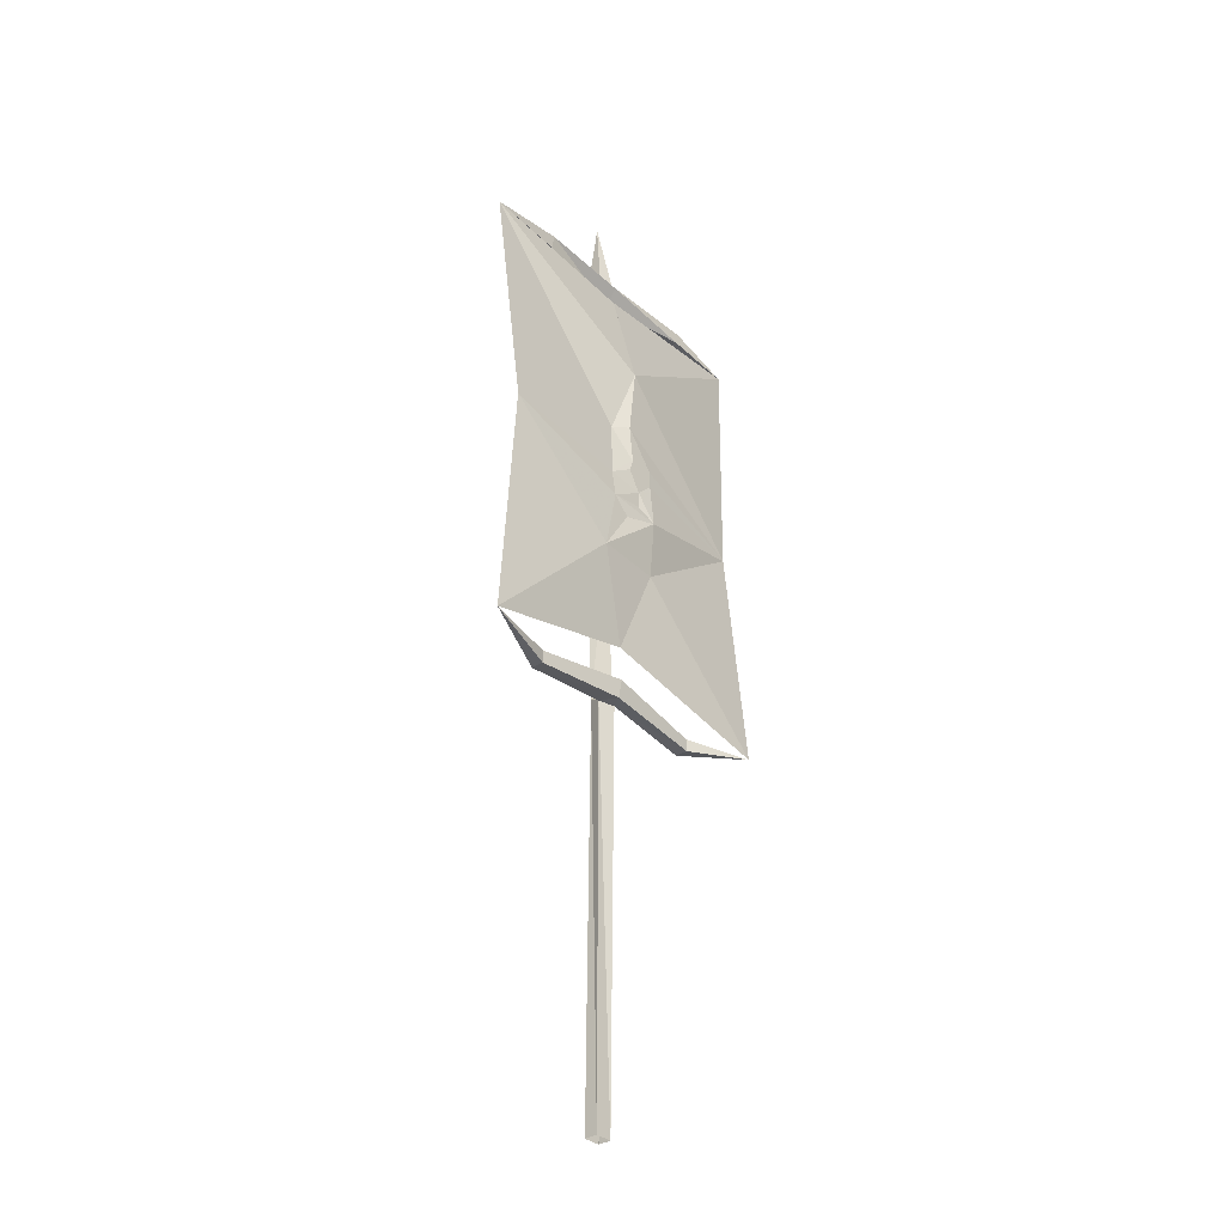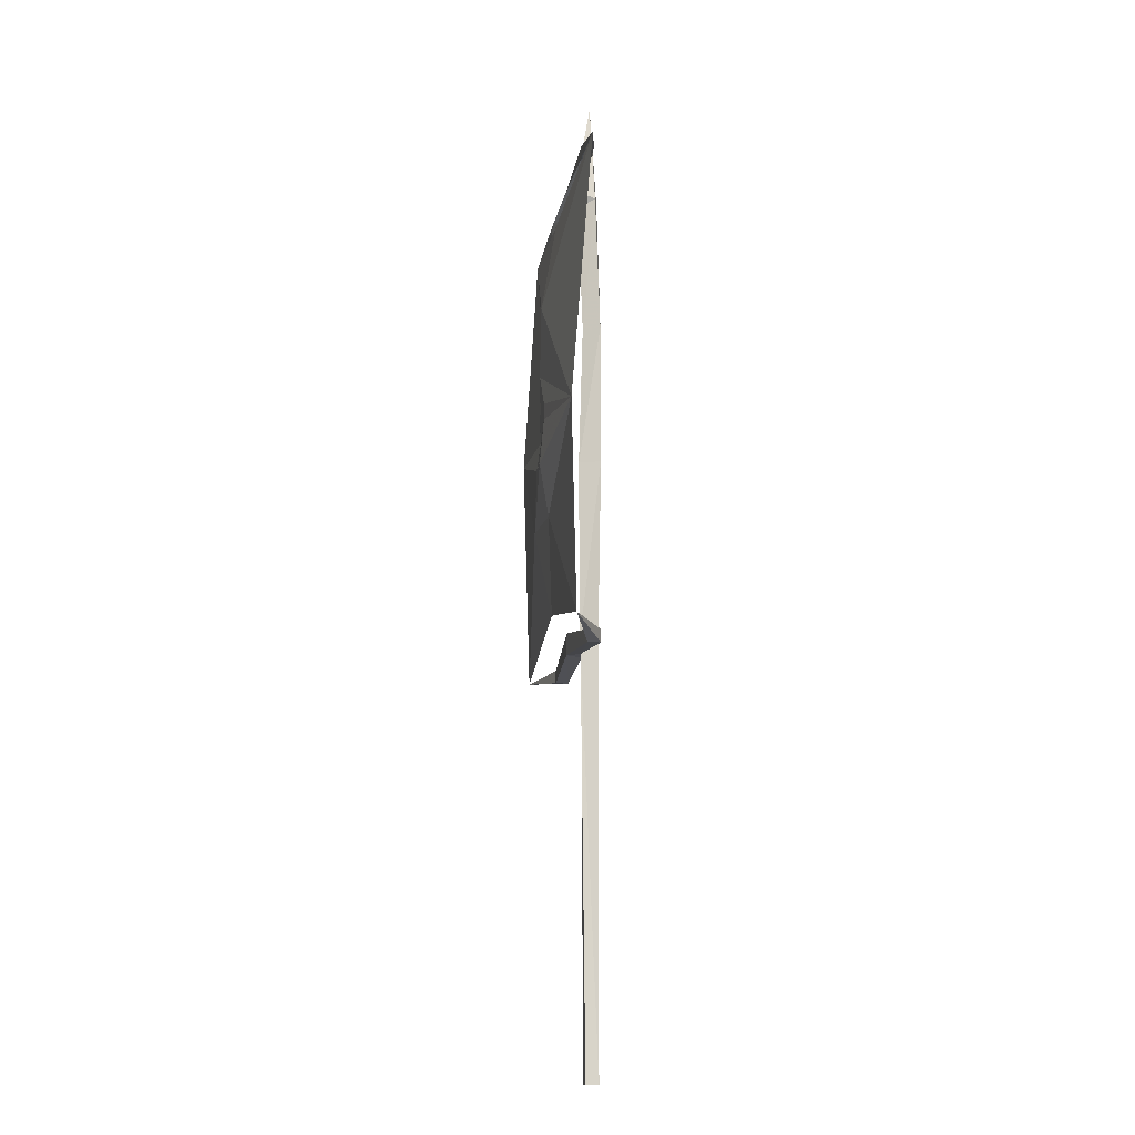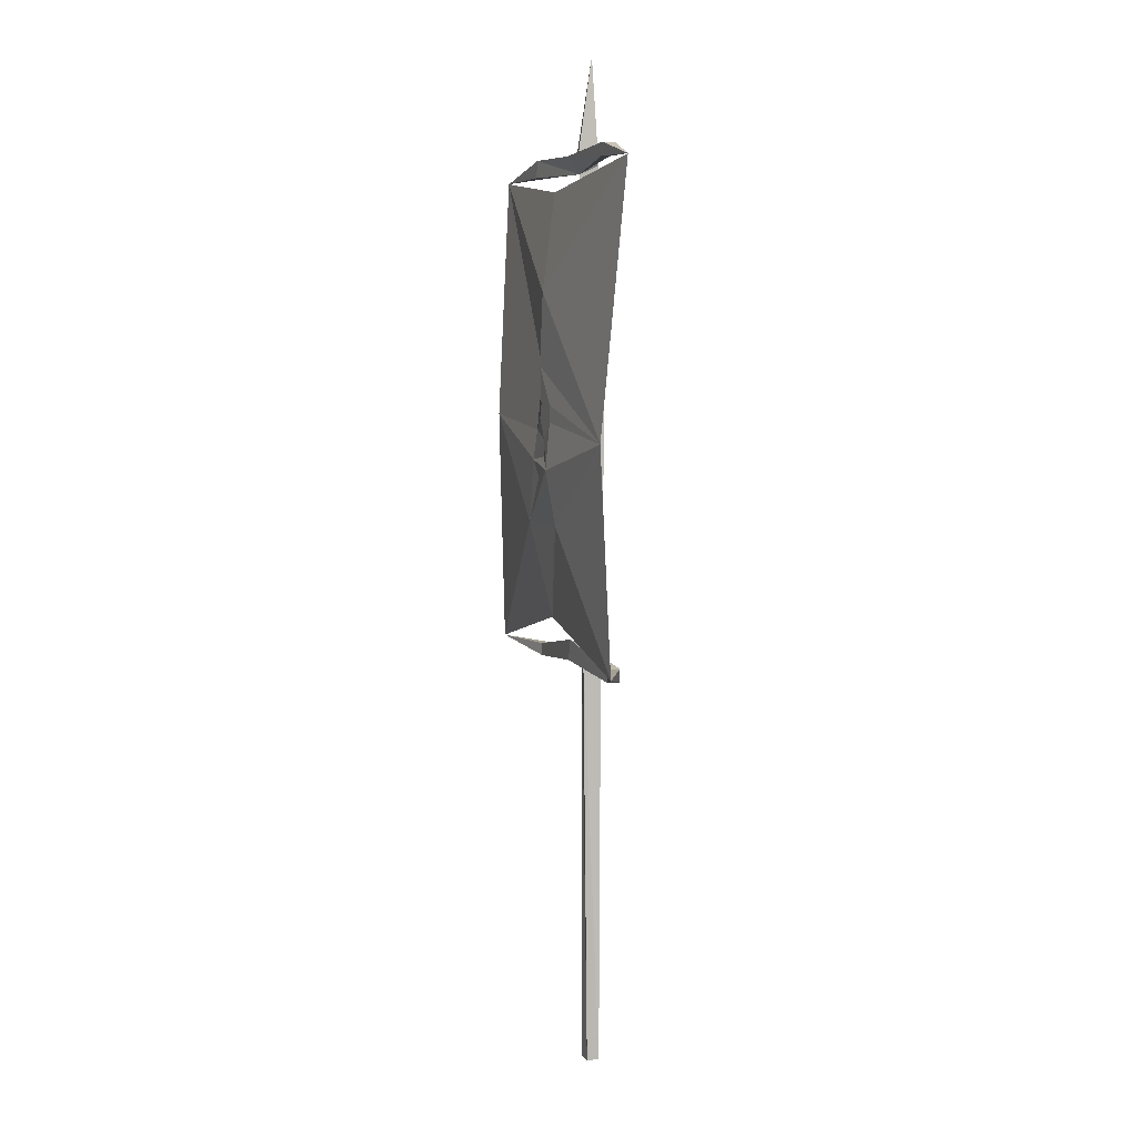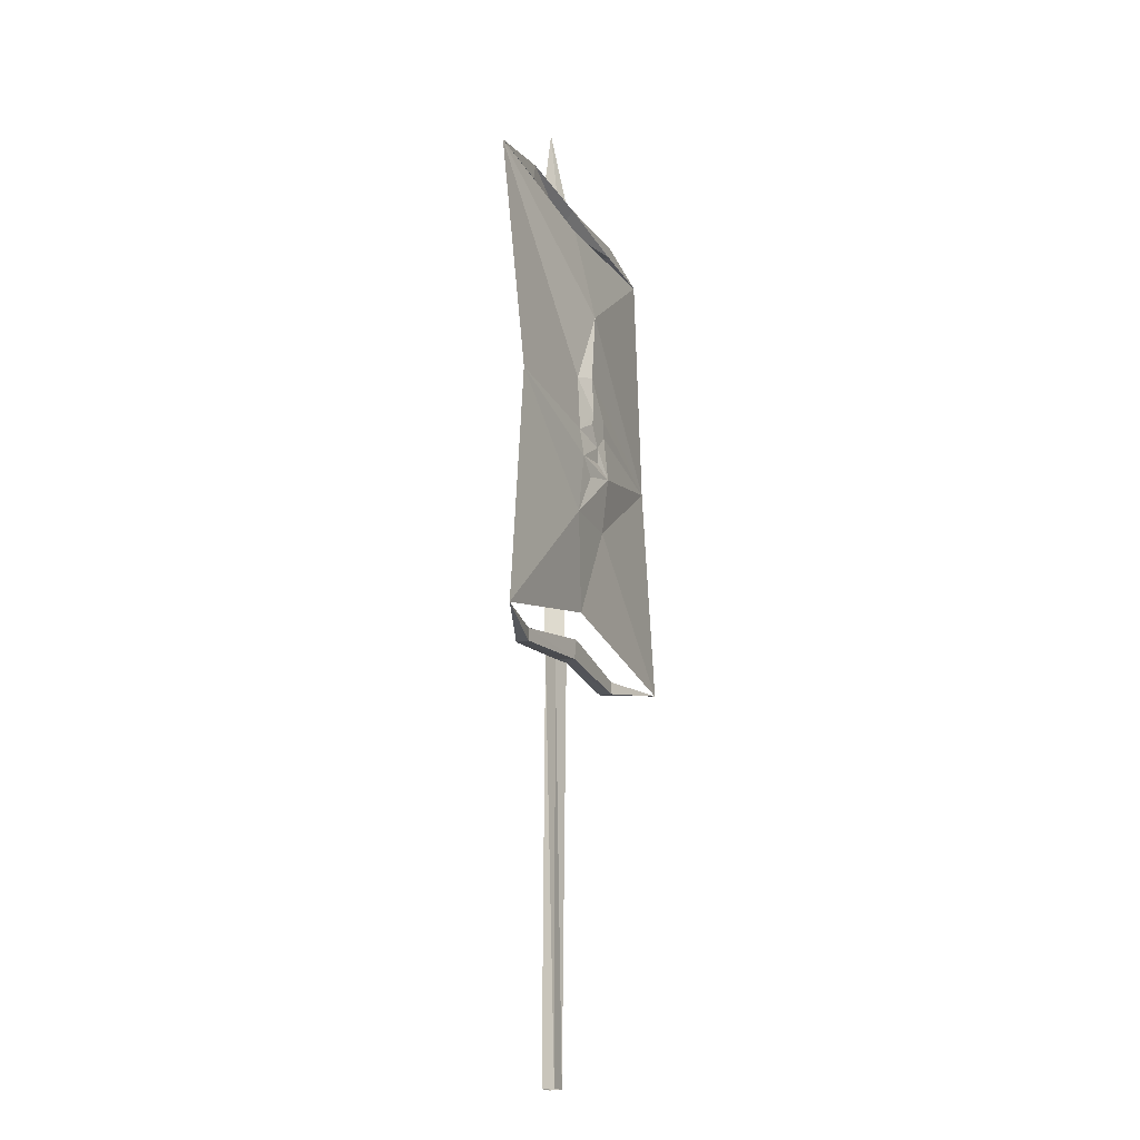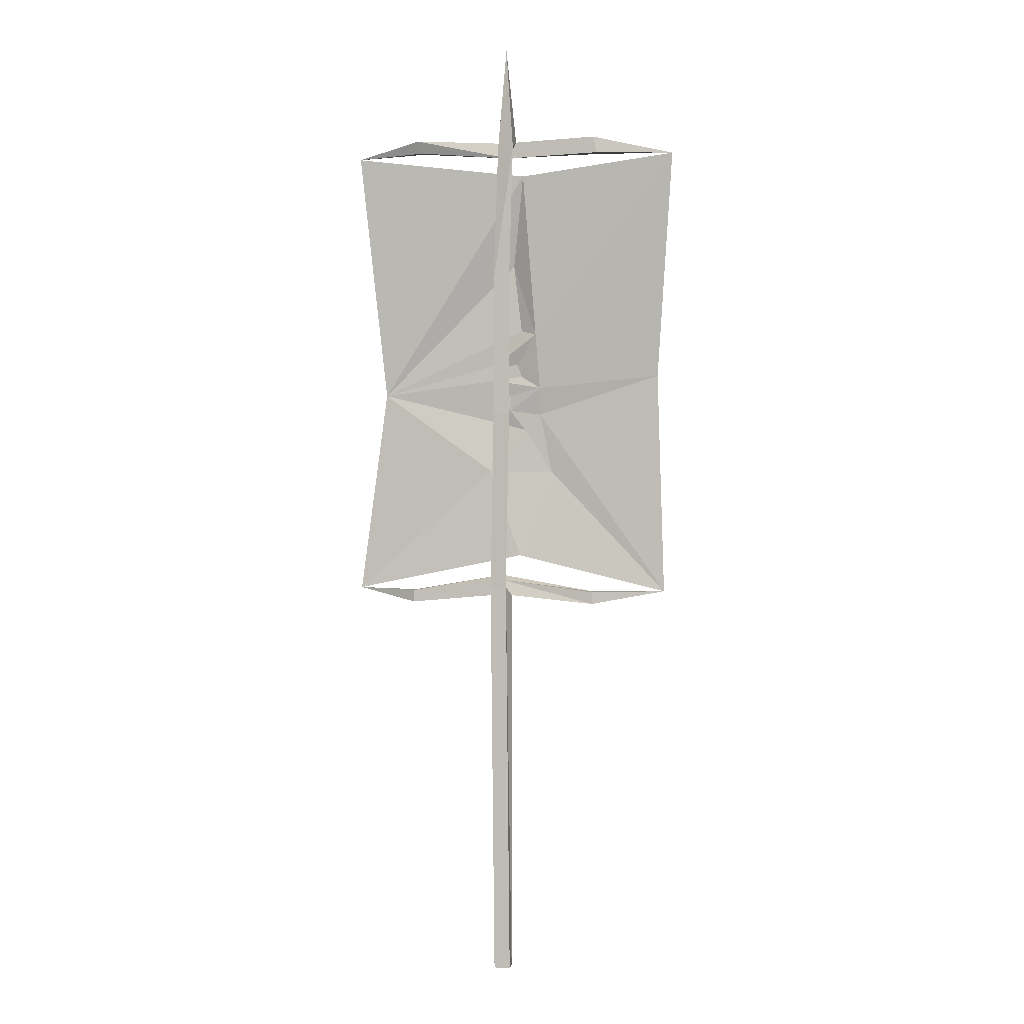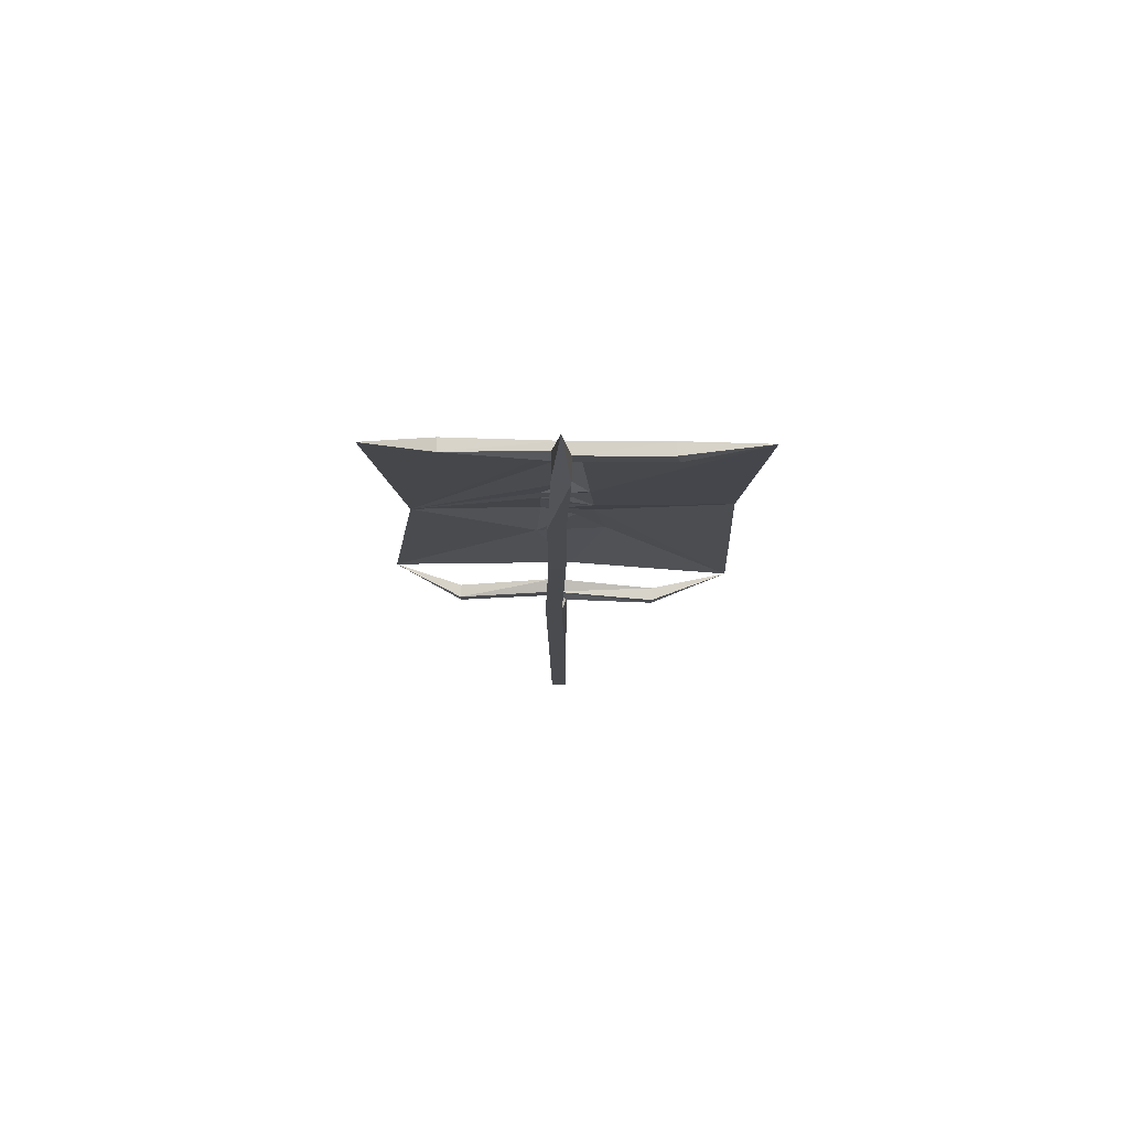
<metadata>
{"format":"obj","ext":"obj","renderer":"f3d","projection":"perspective","resolution":1024,"background":"white","views":[{"elev":-34.5,"azim":-49.2,"up":"+Z"},{"elev":-14.5,"azim":81.1,"up":"+Z"},{"elev":5.7,"azim":71.1,"up":"+Z"},{"elev":-19.5,"azim":-65.9,"up":"+Z"},{"elev":2.0,"azim":-170.3,"up":"+Z"},{"elev":75.9,"azim":-179.0,"up":"+Z"}]}
</metadata>
<code>
v 0.0625 -0.125 -0.2188
v -0.0625 -0.1328 -0.2188
v -0.007812 -0.1328 -0.1328
v 0.05469 -0.1406 -0.1172
v 0.2812 -0.1172 -0.0625
v 0.3359 -0.1172 -0.4609
v 0 -0.1094 -0.3906
v -0.03906 -0.1328 -0.1016
v 0.02344 -0.1328 -0.09375
v 0.02344 -0.1328 -0.0625
v 0.05469 -0.1328 -0.03125
v -0.03906 -0.125 -0.04688
v 0 -0.1328 -0.02344
v -0.2812 -0.125 -0.02344
v -0.03125 -0.1172 0.0625
v 0.007812 -0.1328 0
v -0.3125 -0.09375 0.4219
v -0.007812 -0.1016 0.3828
v 0.01562 -0.1328 0.2031
v 0 -0.1328 0.07031
v 0.05469 -0.1328 0
v 0.3281 -0.08594 0.4219
v -0.2969 -0.1094 -0.4609
v 0.007812 -0.05469 -1.227
v 0.007812 -0.05469 -0.4688
v 0.01562 -0.03125 -0.4531
v 0.007812 -0.03125 -1.227
v 0.03906 -0.03125 -1.227
v 0.04688 -0.03125 -0.4531
v 0.03906 -0.0625 -0.4688
v 0.03906 -0.05469 -1.227
v 0.01562 -0.03906 0.625
v 0.03125 -0.03125 0.4297
v 0 -0.02344 0.4297
v 0 -0.0625 0.4453
v 0.03125 -0.07031 0.4453
v 0.01562 -0.0625 0.4141
v 0.02344 -0.05469 0.1641
v 0.03906 -0.02344 0.1641
v 0.007812 -0.02344 0.1641
v -0.1641 -0.0625 0.4219
v -0.1562 -0.0625 0.4531
v -0.1562 -0.08594 0.4531
v 0.01562 -0.08594 0.4453
v 0.2031 -0.0625 0.4531
v 0.1953 -0.07031 0.4297
v 0.1953 -0.08594 0.4297
v -0.1641 -0.08594 0.4219
v 0.03906 -0.02344 -0.1016
v 0.007812 -0.02344 -0.1016
v 0.02344 -0.0625 -0.1016
v 0.03125 -0.0625 -0.4375
v 0.2109 -0.05469 -0.4609
v 0.2109 -0.05469 -0.4844
v 0.2109 -0.07812 -0.4844
v 0.02344 -0.08594 -0.4688
v -0.1562 -0.05469 -0.4844
v 0.2031 -0.08594 0.4531
v -0.1562 -0.07812 -0.4844
v -0.1562 -0.05469 -0.4609
v -0.1562 -0.07812 -0.4609
v 0.03125 -0.08594 -0.4297
v 0.2109 -0.07812 -0.4609
f 1 2 3
f 1 3 4
f 1 4 2
f 2 4 3
f 3 8 4
f 3 4 9
f 3 9 8
f 8 9 4
f 9 10 8
f 9 8 12
f 9 12 10
f 10 12 13
f 10 13 11
f 10 11 12
f 10 12 8
f 15 19 20
f 15 20 21
f 15 21 16
f 15 16 20
f 15 20 19
f 21 11 16
f 21 16 13
f 21 13 11
f 16 11 13
f 12 11 13
f 16 21 20
f 1 4 5
f 1 5 6
f 1 6 7
f 1 7 2
f 1 2 7
f 1 7 6
f 1 6 5
f 1 5 4
f 2 3 8
f 2 8 3
f 4 9 10
f 4 10 11
f 4 11 5
f 4 5 11
f 4 11 9
f 9 11 10
f 8 12 14
f 8 14 12
f 12 14 15
f 12 15 16
f 12 16 13
f 12 13 15
f 12 15 17
f 12 17 14
f 14 17 15
f 15 17 18
f 15 18 19
f 15 19 17
f 17 19 18
f 18 19 5
f 18 5 22
f 18 22 19
f 19 22 5
f 19 5 20
f 19 20 5
f 5 20 21
f 5 21 20
f 21 5 11
f 21 11 5
f 2 7 23
f 2 23 8
f 2 8 14
f 2 14 23
f 2 23 7
f 23 14 8
f 15 13 16
f 24 25 26
f 24 26 27
f 27 26 28
f 28 26 29
f 28 29 30
f 28 30 31
f 31 30 25
f 31 25 24
f 32 33 34
f 32 34 35
f 32 35 36
f 32 36 33
f 33 36 37
f 33 37 38
f 33 38 39
f 33 39 34
f 34 39 40
f 34 40 37
f 34 37 35
f 35 37 41
f 35 41 42
f 35 42 43
f 35 43 44
f 35 44 36
f 36 44 45
f 36 45 37
f 37 45 46
f 37 46 47
f 37 47 44
f 37 44 43
f 37 43 48
f 37 48 41
f 41 48 17
f 41 17 42
f 42 17 43
f 43 17 48
f 40 39 49
f 40 49 50
f 40 50 38
f 40 38 37
f 50 49 29
f 50 29 26
f 50 26 51
f 50 51 38
f 38 51 39
f 39 51 49
f 49 51 52
f 49 52 29
f 29 52 30
f 30 52 53
f 30 53 54
f 30 54 55
f 30 55 56
f 30 56 25
f 25 56 57
f 25 57 52
f 25 52 26
f 26 52 51
f 46 22 47
f 47 22 58
f 47 58 44
f 44 58 45
f 45 58 22
f 45 22 46
f 56 59 57
f 57 59 23
f 57 23 60
f 57 60 52
f 52 60 61
f 52 61 62
f 52 62 53
f 53 62 63
f 53 63 6
f 53 6 54
f 54 6 55
f 55 6 63
f 55 63 62
f 55 62 56
f 56 62 61
f 56 61 59
f 59 61 23
f 23 61 60

</code>
